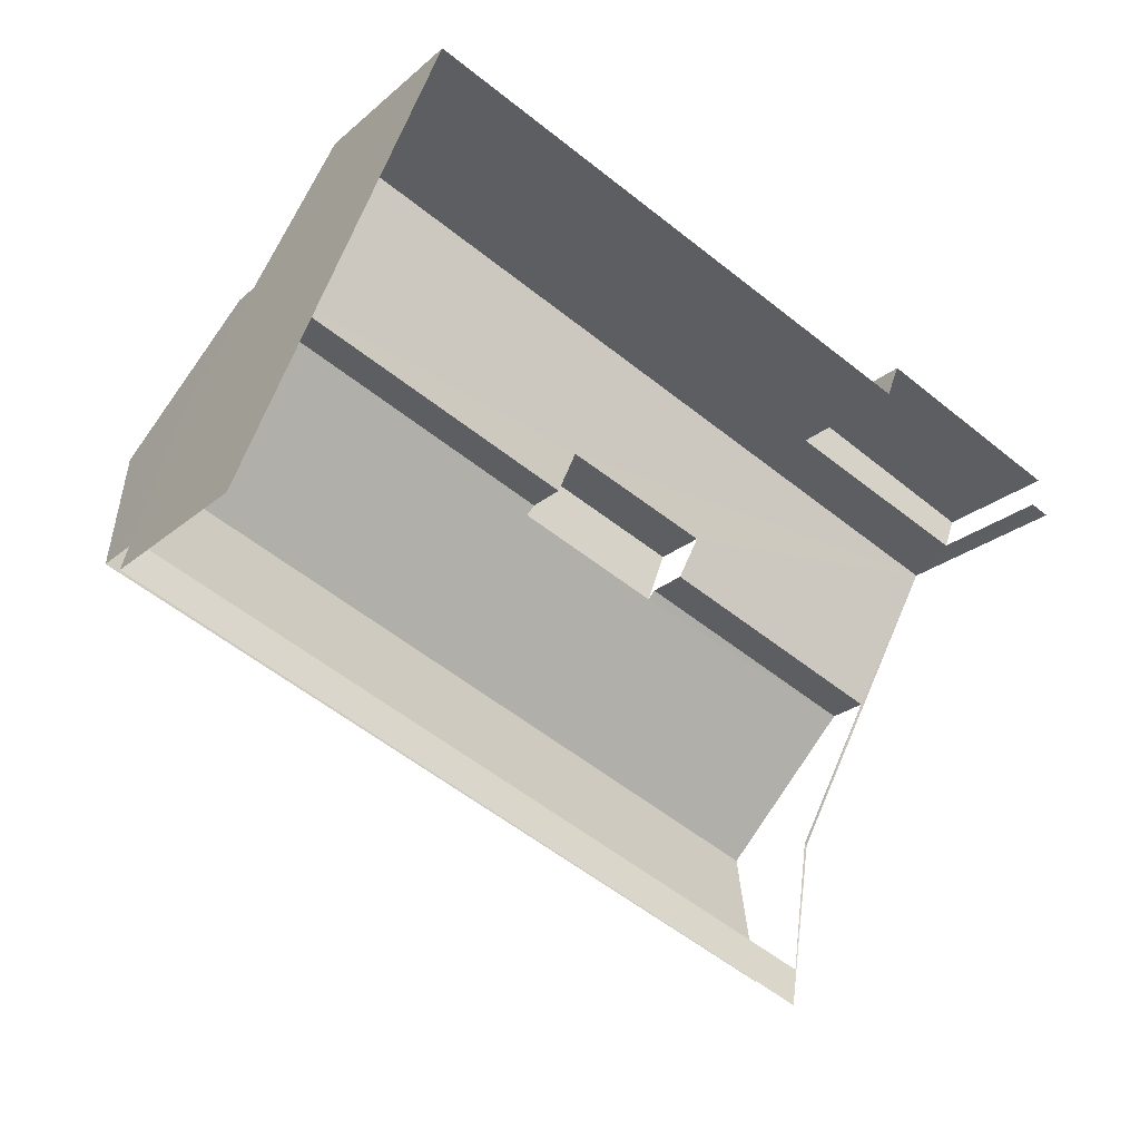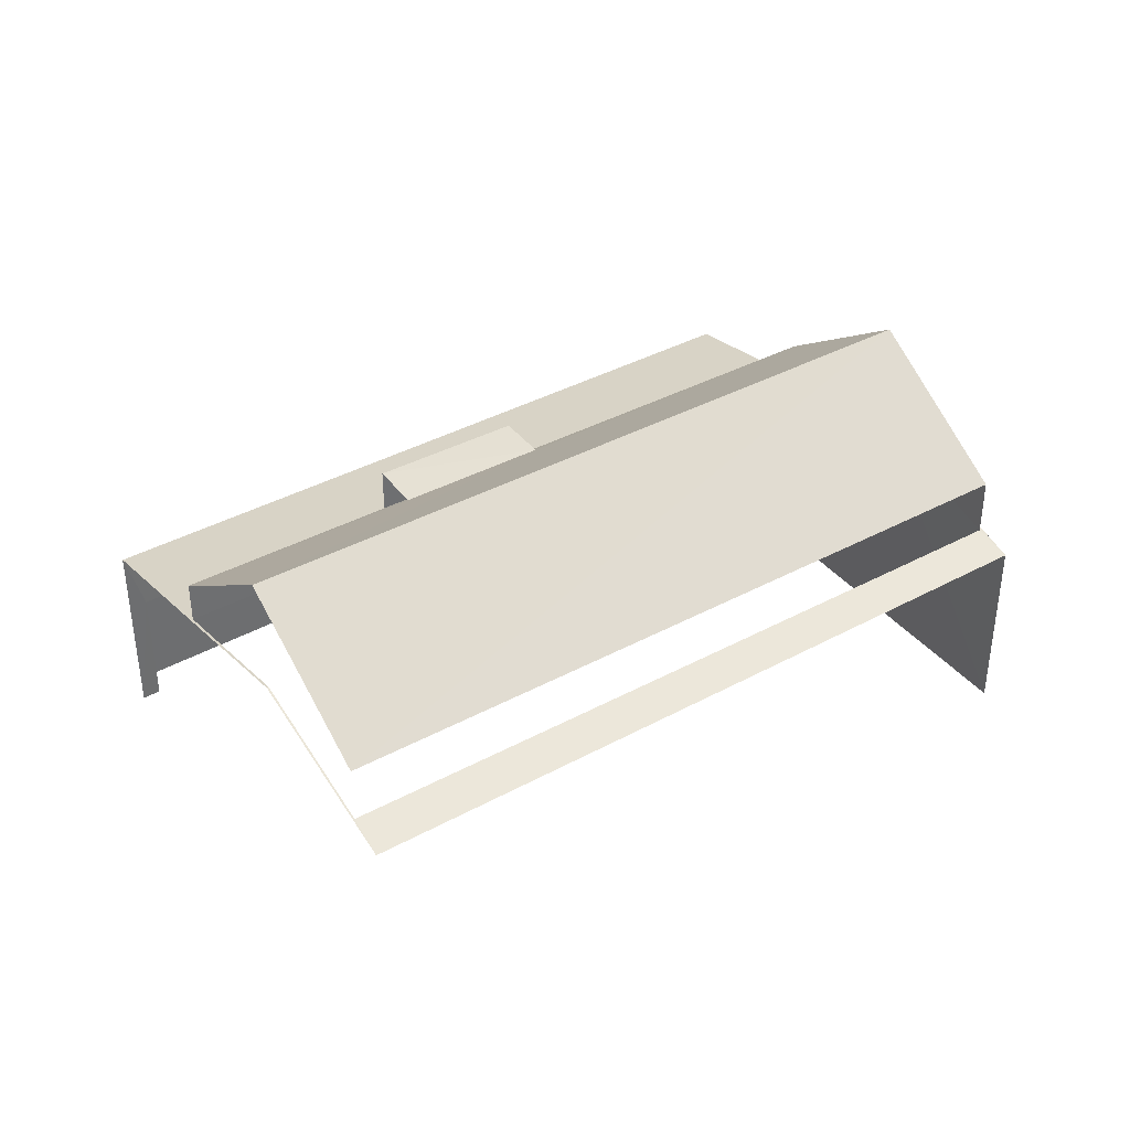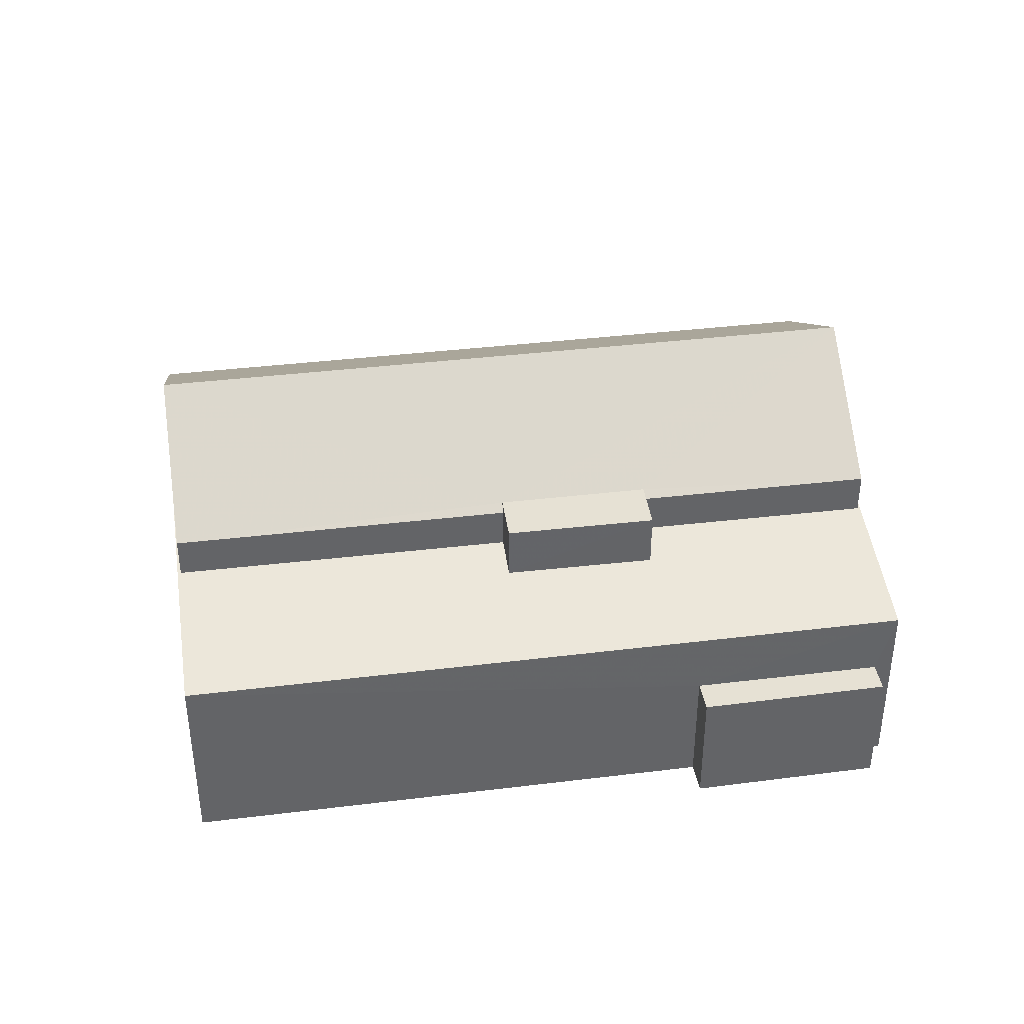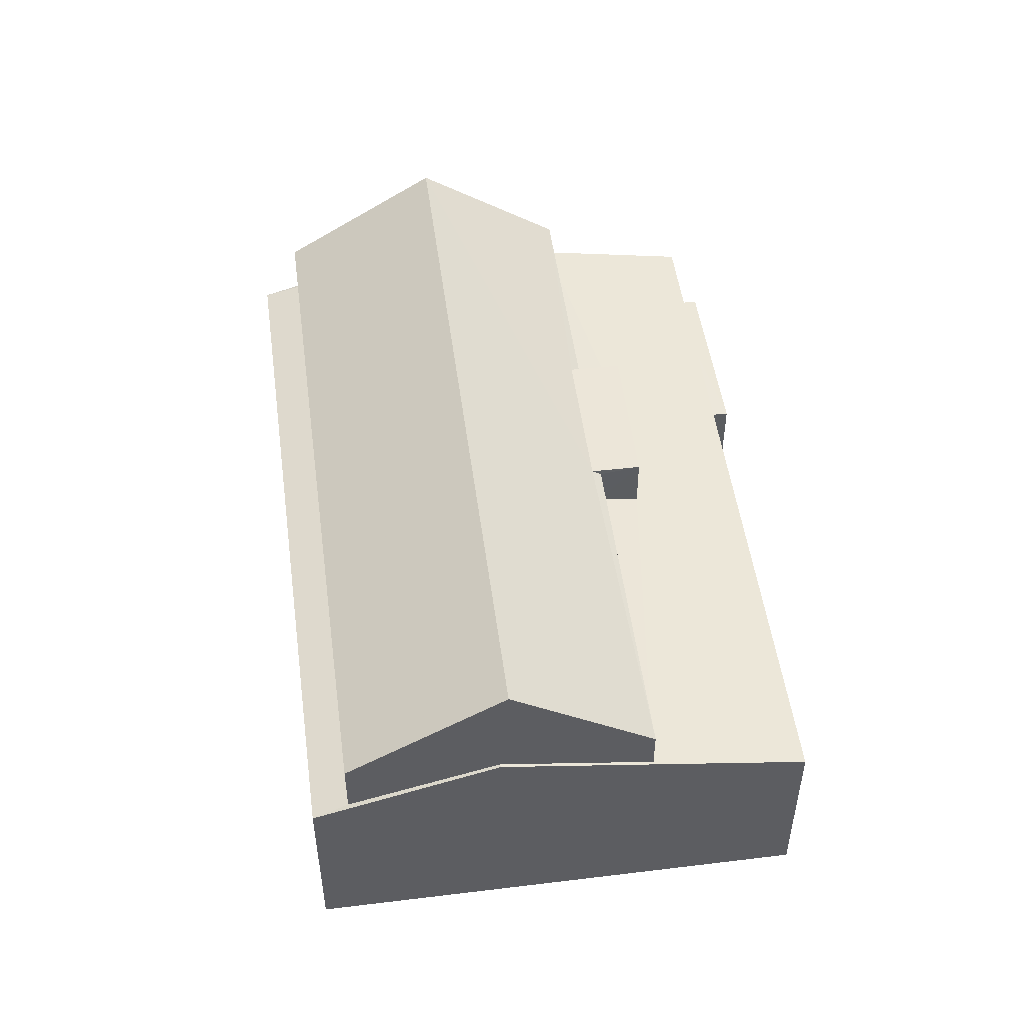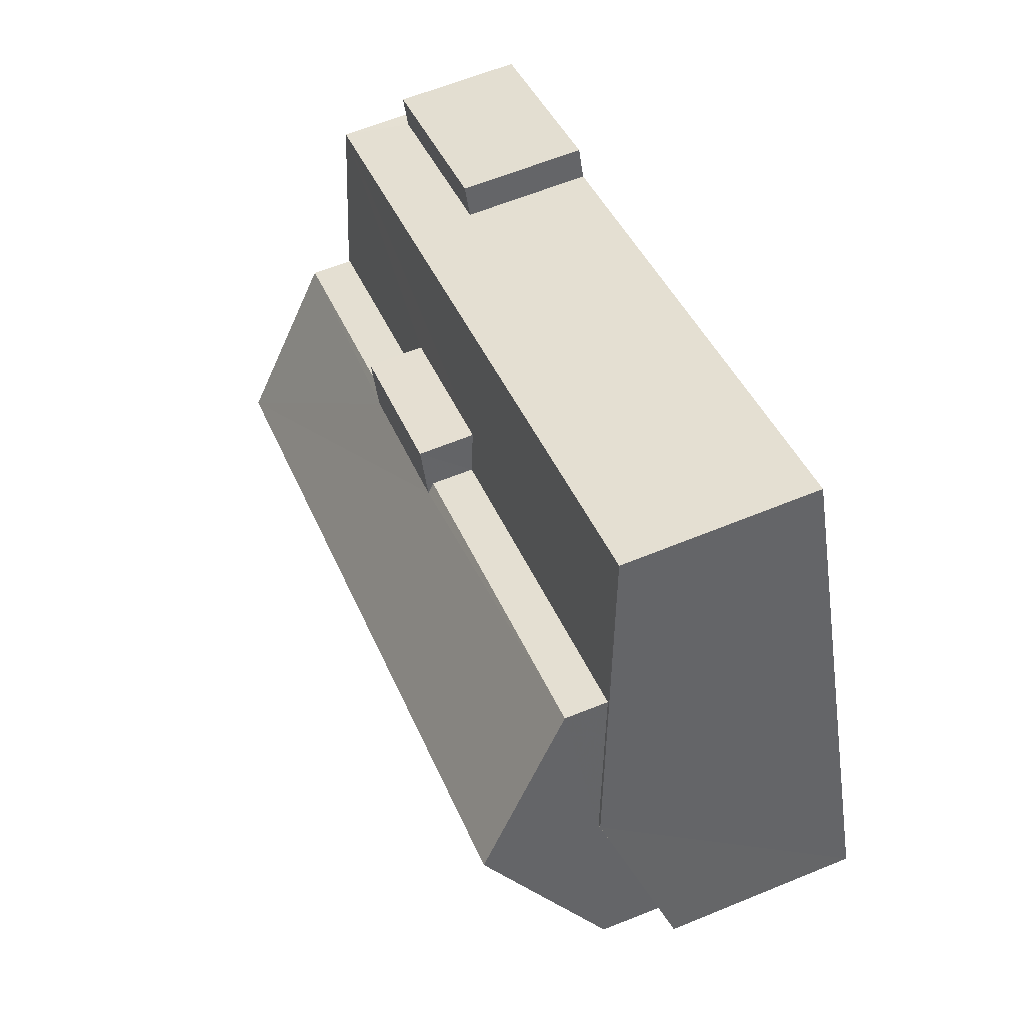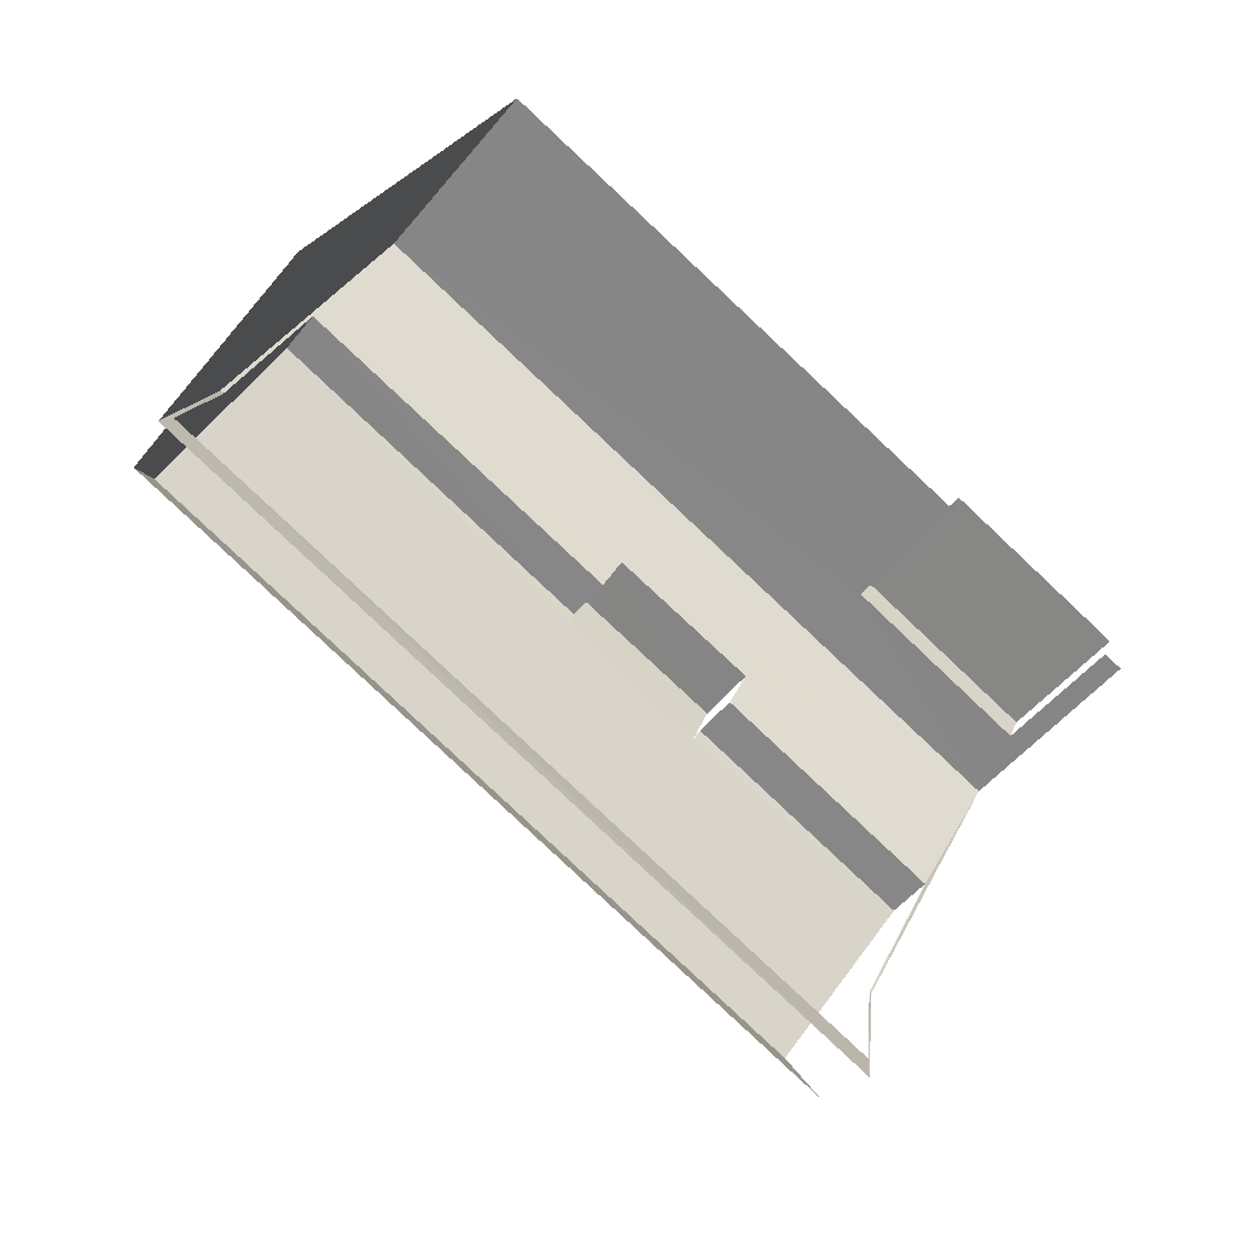
<metadata>
{"format":"obj","ext":"obj","renderer":"f3d","projection":"perspective","resolution":1024,"background":"white","views":[{"elev":-22.6,"azim":145.6,"up":"+Y"},{"elev":38.6,"azim":-13.3,"up":"+Z"},{"elev":39.3,"azim":-167.5,"up":"+Z"},{"elev":50.8,"azim":103.5,"up":"+Z"},{"elev":62.7,"azim":67.5,"up":"+Y"},{"elev":-52.6,"azim":141.6,"up":"+Y"}]}
</metadata>
<code>
v -2.253e+05 -1.282e+05 12.62
v -2.253e+05 -1.282e+05 12.62
v -2.253e+05 -1.282e+05 12.62
v -2.253e+05 -1.282e+05 12.62
v -2.253e+05 -1.282e+05 12.62
v -2.253e+05 -1.282e+05 12.62
v -2.253e+05 -1.282e+05 12.62
v -2.253e+05 -1.282e+05 12.62
v -2.253e+05 -1.282e+05 17.4
v -2.253e+05 -1.282e+05 16.31
v -2.253e+05 -1.282e+05 16.86
v -2.253e+05 -1.282e+05 16.85
v -2.253e+05 -1.282e+05 17.4
v -2.253e+05 -1.282e+05 17.4
v -2.253e+05 -1.282e+05 16.31
v -2.253e+05 -1.282e+05 16.7
v -2.253e+05 -1.282e+05 17.4
v -2.253e+05 -1.282e+05 16.85
v -2.253e+05 -1.282e+05 16.7
v -2.253e+05 -1.282e+05 16.85
v -2.253e+05 -1.282e+05 17.66
v -2.253e+05 -1.282e+05 17.66
v -2.253e+05 -1.282e+05 17.78
v -2.253e+05 -1.282e+05 17.66
v -2.253e+05 -1.282e+05 17.66
v -2.253e+05 -1.282e+05 17.78
v -2.253e+05 -1.282e+05 19.61
v -2.253e+05 -1.282e+05 19.61
v -2.253e+05 -1.282e+05 17.66
v -2.253e+05 -1.282e+05 17.66
v -2.253e+05 -1.282e+05 16.52
v -2.253e+05 -1.282e+05 16.31
v -2.253e+05 -1.282e+05 16.31
v -2.253e+05 -1.282e+05 16.53
v -2.253e+05 -1.282e+05 15.04
v -2.253e+05 -1.282e+05 15.04
v -2.253e+05 -1.282e+05 15.04
v -2.253e+05 -1.282e+05 15.04
v -2.253e+05 -1.282e+05 17.78
v -2.253e+05 -1.282e+05 17.78
f 1 2 3
f 4 1 3
f 2 5 6
f 3 6 7
f 7 6 8
f 3 2 6
f 33 2 1
f 32 33 1
f 34 29 14
f 29 27 14
f 14 25 12
f 14 27 25
f 6 37 8
f 6 35 37
f 20 40 19
f 40 24 26
f 20 24 40
f 15 5 13
f 5 2 13
f 2 33 13
f 34 30 29
f 34 31 30
f 9 10 11
f 12 13 14
f 13 12 15
f 10 15 16
f 17 9 11
f 18 11 16
f 19 12 20
f 16 15 19
f 11 10 16
f 19 15 12
f 21 22 23
f 24 25 26
f 23 26 27
f 28 21 23
f 26 25 27
f 28 23 27
f 29 30 28
f 27 29 28
f 9 31 32
f 32 31 33
f 33 34 13
f 31 9 17
f 13 34 14
f 31 34 33
f 35 36 37
f 35 38 36
f 23 39 40
f 26 23 40
f 16 40 39
f 16 19 40
f 38 4 3
f 4 38 10
f 6 5 35
f 15 10 38
f 5 15 35
f 15 38 35
f 3 7 36
f 38 3 36
f 22 21 11
f 18 22 11
f 11 21 17
f 21 28 17
f 17 30 31
f 17 28 30
f 20 12 25
f 24 20 25
f 36 7 8
f 37 36 8
f 32 1 9
f 1 4 9
f 4 10 9
f 18 16 39
f 39 23 22
f 18 39 22

</code>
